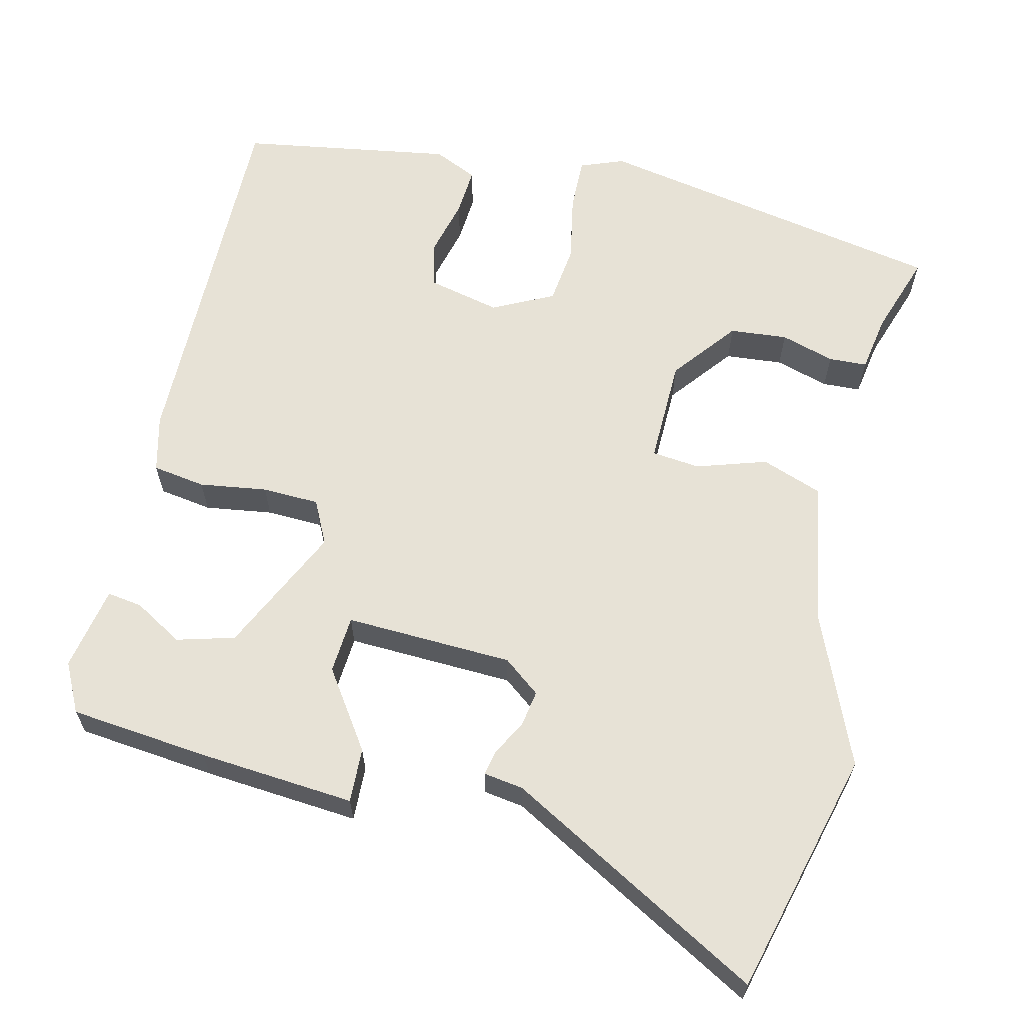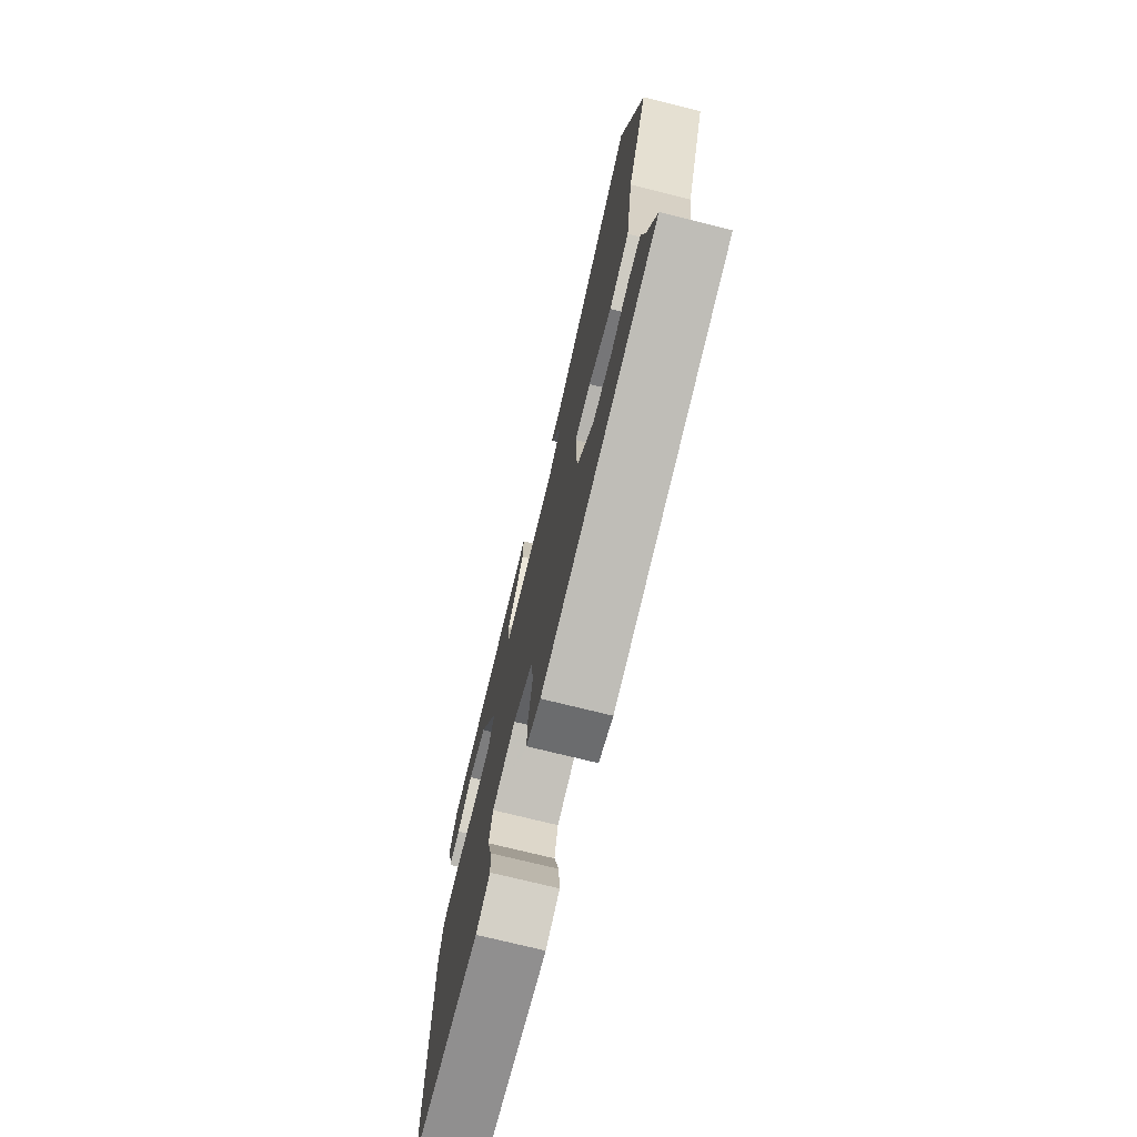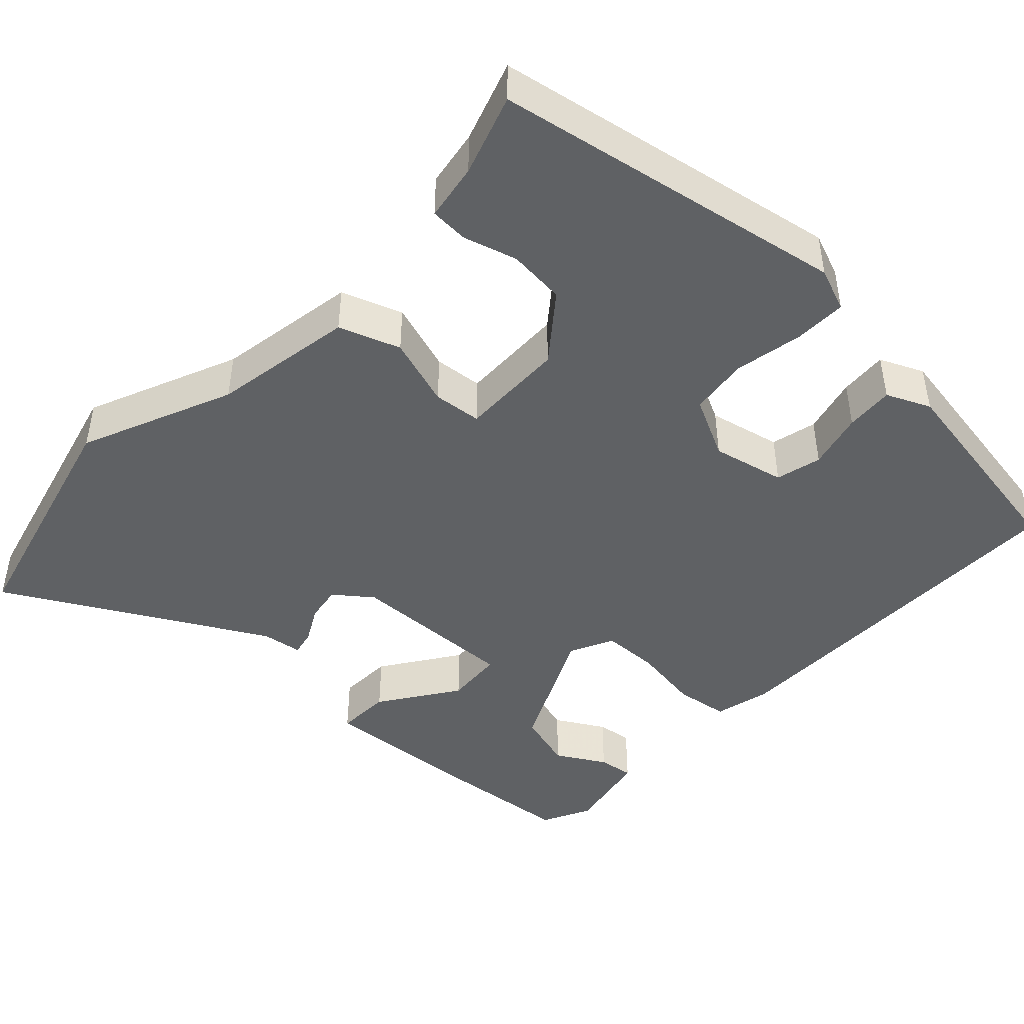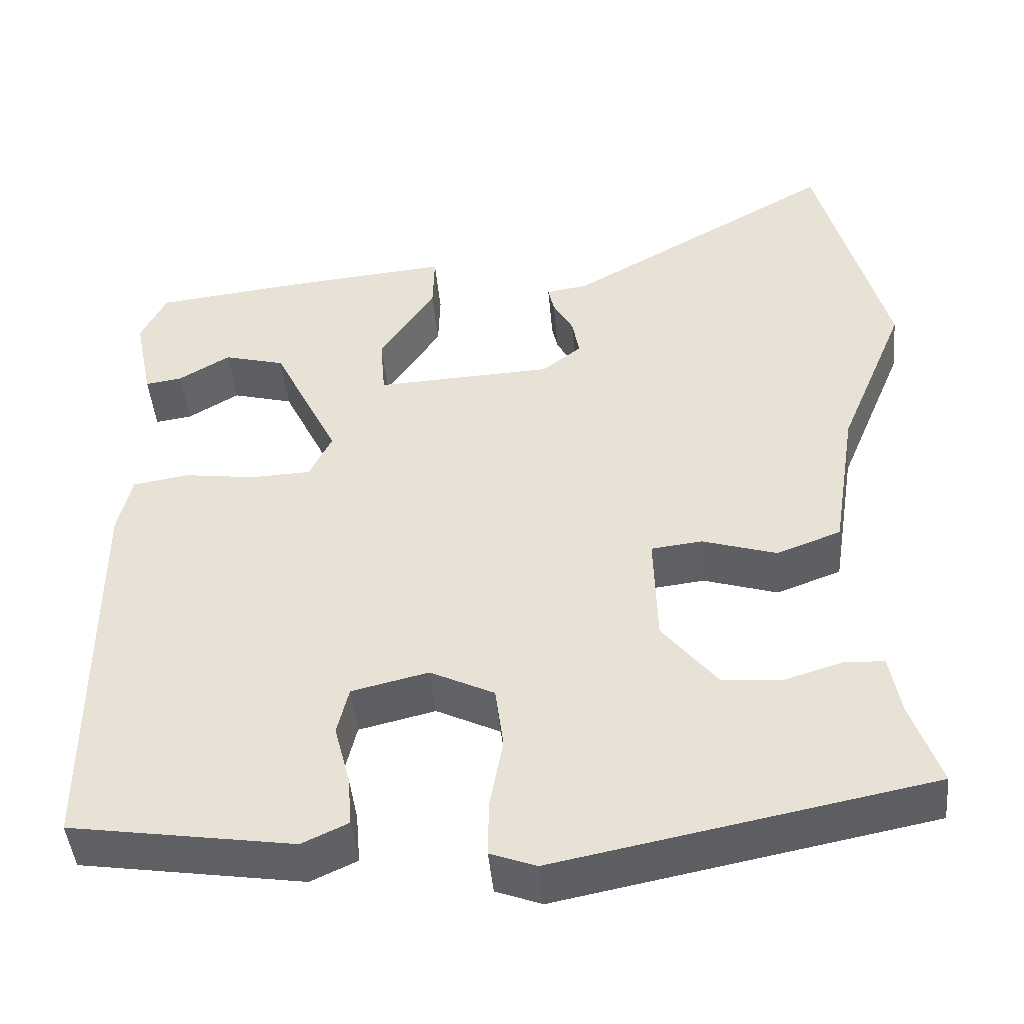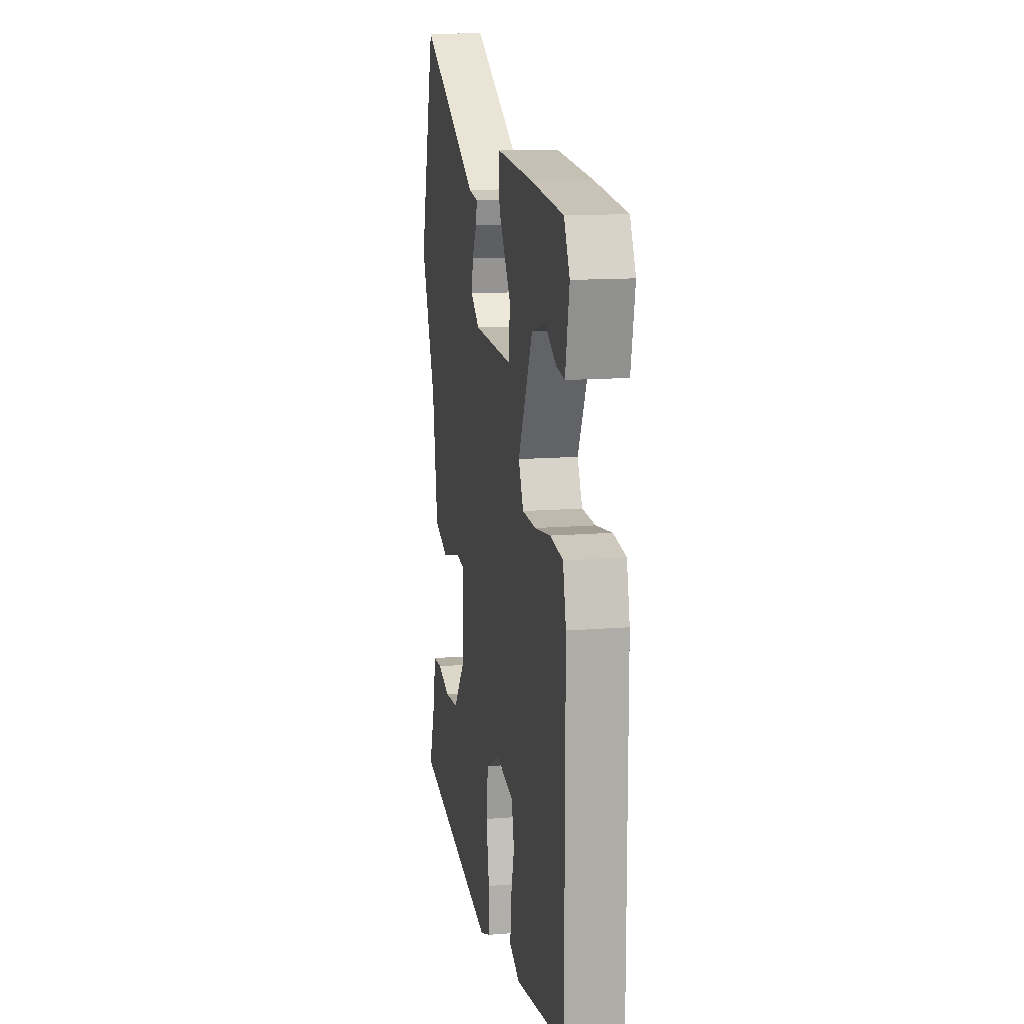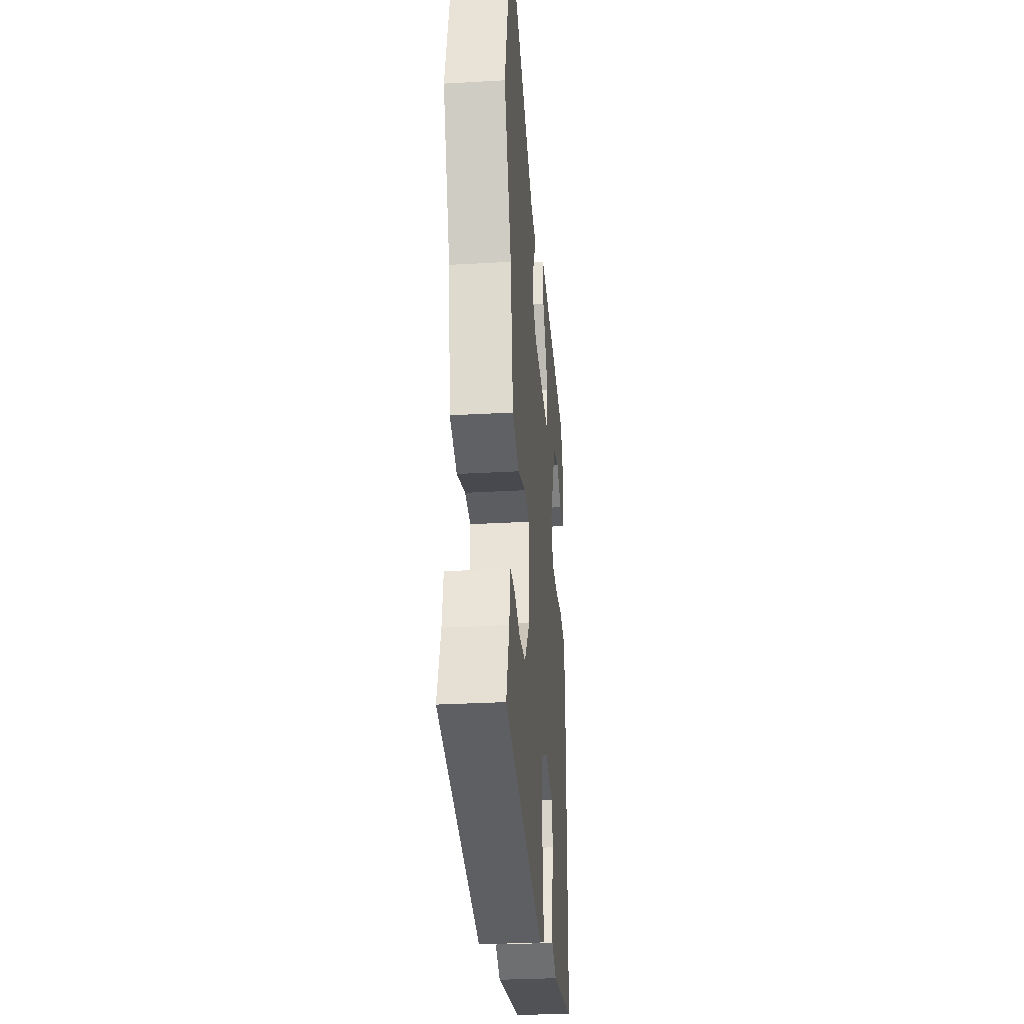
<metadata>
{"format":"obj","ext":"obj","renderer":"f3d","projection":"perspective","resolution":1024,"background":"white","views":[{"elev":63.3,"azim":12.9,"up":"+Y"},{"elev":-74.2,"azim":76.1,"up":"+Z"},{"elev":-45.6,"azim":136.1,"up":"+Y"},{"elev":-45.3,"azim":5.2,"up":"+Z"},{"elev":13.1,"azim":-100.5,"up":"+Z"},{"elev":-29.9,"azim":94.8,"up":"+Z"}]}
</metadata>
<code>
v -0.454 0.07 0.491
v -0.276 0.07 0.511
v -0.076 0.07 0.529
v -0.078 0.07 0.459
v -0.145 0.07 0.359
v -0.139 0.07 0.285
v 0.076 0.07 0.295
v 0.123 0.07 0.332
v 0.115 0.07 0.378
v 0.09 0.07 0.423
v 0.083 0.07 0.455
v 0.134 0.07 0.463
v 0.46 0.07 0.649
v 0.544 0.07 0.336
v 0.463 0.07 0.14
v 0.434 0.07 -0.043
v 0.356 0.07 -0.072
v 0.266 0.07 -0.044
v 0.204 0.07 -0.051
v 0.208 0.07 -0.187
v 0.274 0.07 -0.269
v 0.348 0.07 -0.275
v 0.417 0.07 -0.254
v 0.466 0.07 -0.256
v 0.479 0.07 -0.329
v 0.515 0.07 -0.433
v 0.062 0.07 -0.521
v 0.006 0.07 -0.5
v 0.007 0.07 -0.432
v 0.023 0.07 -0.345
v 0.013 0.07 -0.269
v -0.065 0.07 -0.231
v -0.158 0.07 -0.253
v -0.172 0.07 -0.312
v -0.153 0.07 -0.385
v -0.148 0.07 -0.447
v -0.204 0.07 -0.473
v -0.475 0.07 -0.431
v -0.475 0.07 0.051
v -0.458 0.07 0.124
v -0.39 0.07 0.135
v -0.303 0.07 0.123
v -0.23 0.07 0.126
v -0.203 0.07 0.182
v -0.282 0.07 0.344
v -0.356 0.07 0.364
v -0.418 0.07 0.327
v -0.463 0.07 0.32
v -0.485 0.07 0.428
v -0.454 0 0.491
v -0.276 0 0.511
v -0.076 0 0.529
v -0.078 0 0.459
v -0.145 0 0.359
v -0.139 0 0.285
v 0.076 0 0.295
v 0.123 0 0.332
v 0.115 0 0.378
v 0.09 0 0.423
v 0.083 0 0.455
v 0.134 0 0.463
v 0.46 0 0.649
v 0.544 0 0.336
v 0.463 0 0.14
v 0.434 0 -0.043
v 0.356 0 -0.072
v 0.266 0 -0.044
v 0.204 0 -0.051
v 0.208 0 -0.187
v 0.274 0 -0.269
v 0.348 0 -0.275
v 0.417 0 -0.254
v 0.466 0 -0.256
v 0.479 0 -0.329
v 0.515 0 -0.433
v 0.062 0 -0.521
v 0.006 0 -0.5
v 0.007 0 -0.432
v 0.023 0 -0.345
v 0.013 0 -0.269
v -0.065 0 -0.231
v -0.158 0 -0.253
v -0.172 0 -0.312
v -0.153 0 -0.385
v -0.148 0 -0.447
v -0.204 0 -0.473
v -0.475 0 -0.431
v -0.475 0 0.051
v -0.458 0 0.124
v -0.39 0 0.135
v -0.303 0 0.123
v -0.23 0 0.126
v -0.203 0 0.182
v -0.282 0 0.344
v -0.356 0 0.364
v -0.418 0 0.327
v -0.463 0 0.32
v -0.485 0 0.428
f 46 47 48 49
f 45 46 49 1
f 39 40 41 42
f 39 42 43
f 38 39 43
f 37 38 43 44
f 34 35 36 37
f 27 28 29 30
f 25 26 27 30
f 25 30 31
f 22 23 24 25
f 21 22 25 31
f 20 21 31 32
f 15 16 17 18
f 15 18 19
f 12 13 14 15
f 12 15 19
f 9 10 11 12
f 8 9 12 19
f 7 8 19 20
f 2 3 4 5
f 45 1 2 5
f 44 45 5 6
f 34 37 44 6
f 6 7 20 32
f 6 32 33
f 6 33 34
f 98 97 96 95
f 50 98 95 94
f 91 90 89 88
f 92 91 88
f 92 88 87
f 93 92 87 86
f 86 85 84 83
f 79 78 77 76
f 79 76 75 74
f 80 79 74
f 74 73 72 71
f 80 74 71 70
f 81 80 70 69
f 67 66 65 64
f 68 67 64
f 64 63 62 61
f 68 64 61
f 61 60 59 58
f 68 61 58 57
f 69 68 57 56
f 54 53 52 51
f 54 51 50 94
f 55 54 94 93
f 55 93 86 83
f 81 69 56 55
f 82 81 55
f 83 82 55
f 1 50 51 2
f 2 51 52 3
f 3 52 53 4
f 4 53 54 5
f 5 54 55 6
f 6 55 56 7
f 7 56 57 8
f 8 57 58 9
f 9 58 59 10
f 10 59 60 11
f 11 60 61 12
f 12 61 62 13
f 13 62 63 14
f 14 63 64 15
f 15 64 65 16
f 16 65 66 17
f 17 66 67 18
f 18 67 68 19
f 19 68 69 20
f 20 69 70 21
f 21 70 71 22
f 22 71 72 23
f 23 72 73 24
f 24 73 74 25
f 25 74 75 26
f 26 75 76 27
f 27 76 77 28
f 28 77 78 29
f 29 78 79 30
f 30 79 80 31
f 31 80 81 32
f 32 81 82 33
f 33 82 83 34
f 34 83 84 35
f 35 84 85 36
f 36 85 86 37
f 37 86 87 38
f 38 87 88 39
f 39 88 89 40
f 40 89 90 41
f 41 90 91 42
f 42 91 92 43
f 43 92 93 44
f 44 93 94 45
f 45 94 95 46
f 46 95 96 47
f 47 96 97 48
f 48 97 98 49
f 49 98 50 1

</code>
